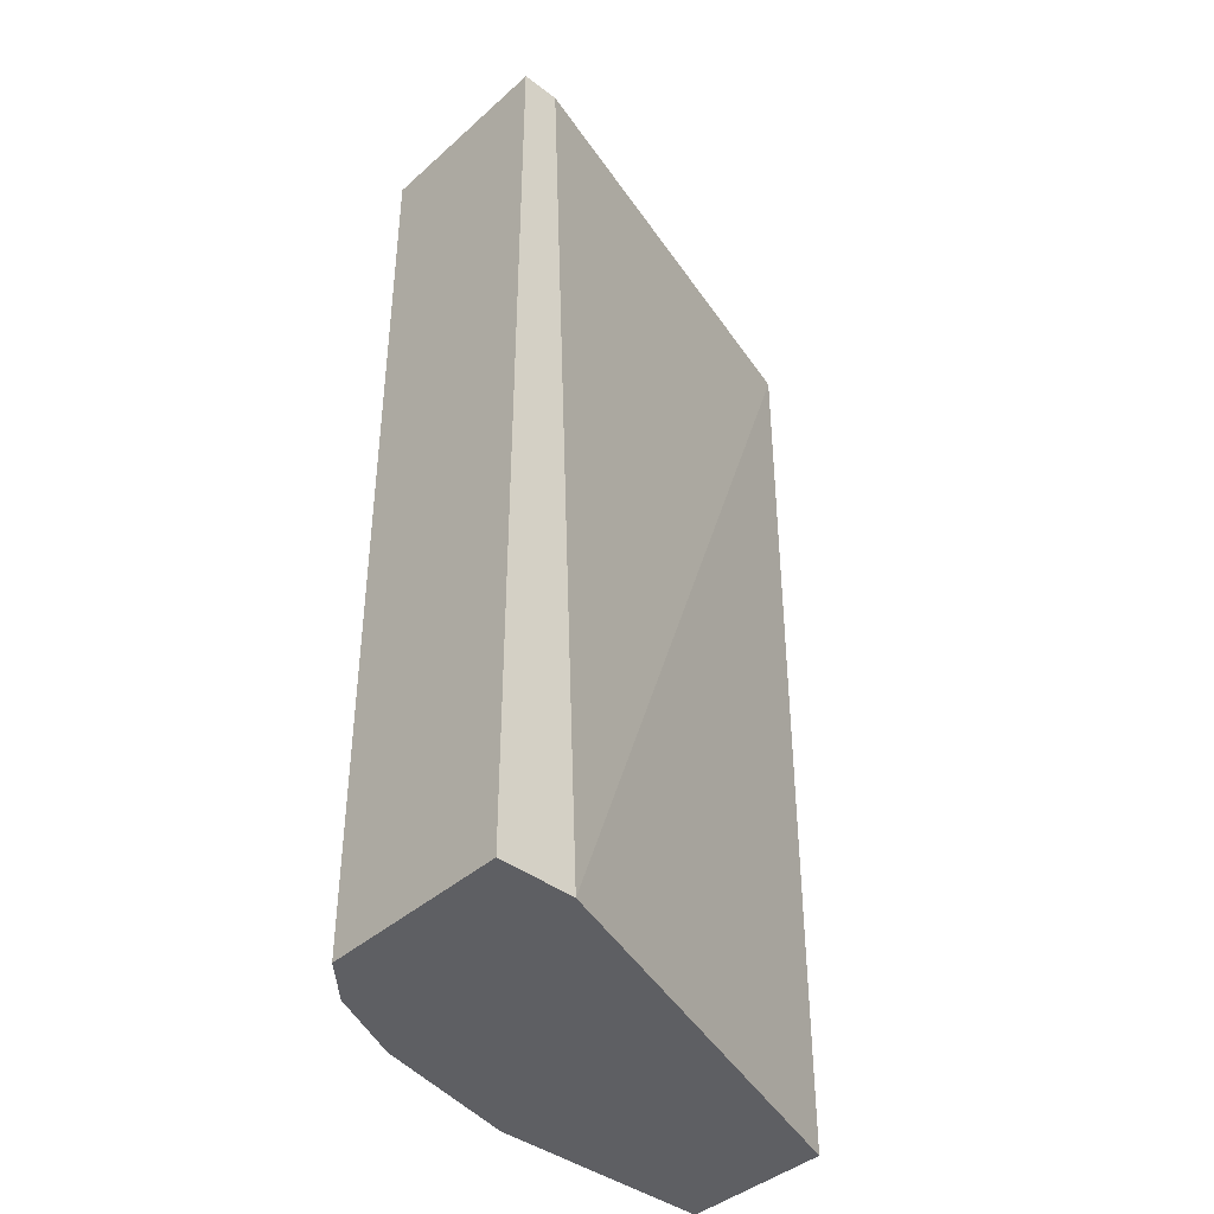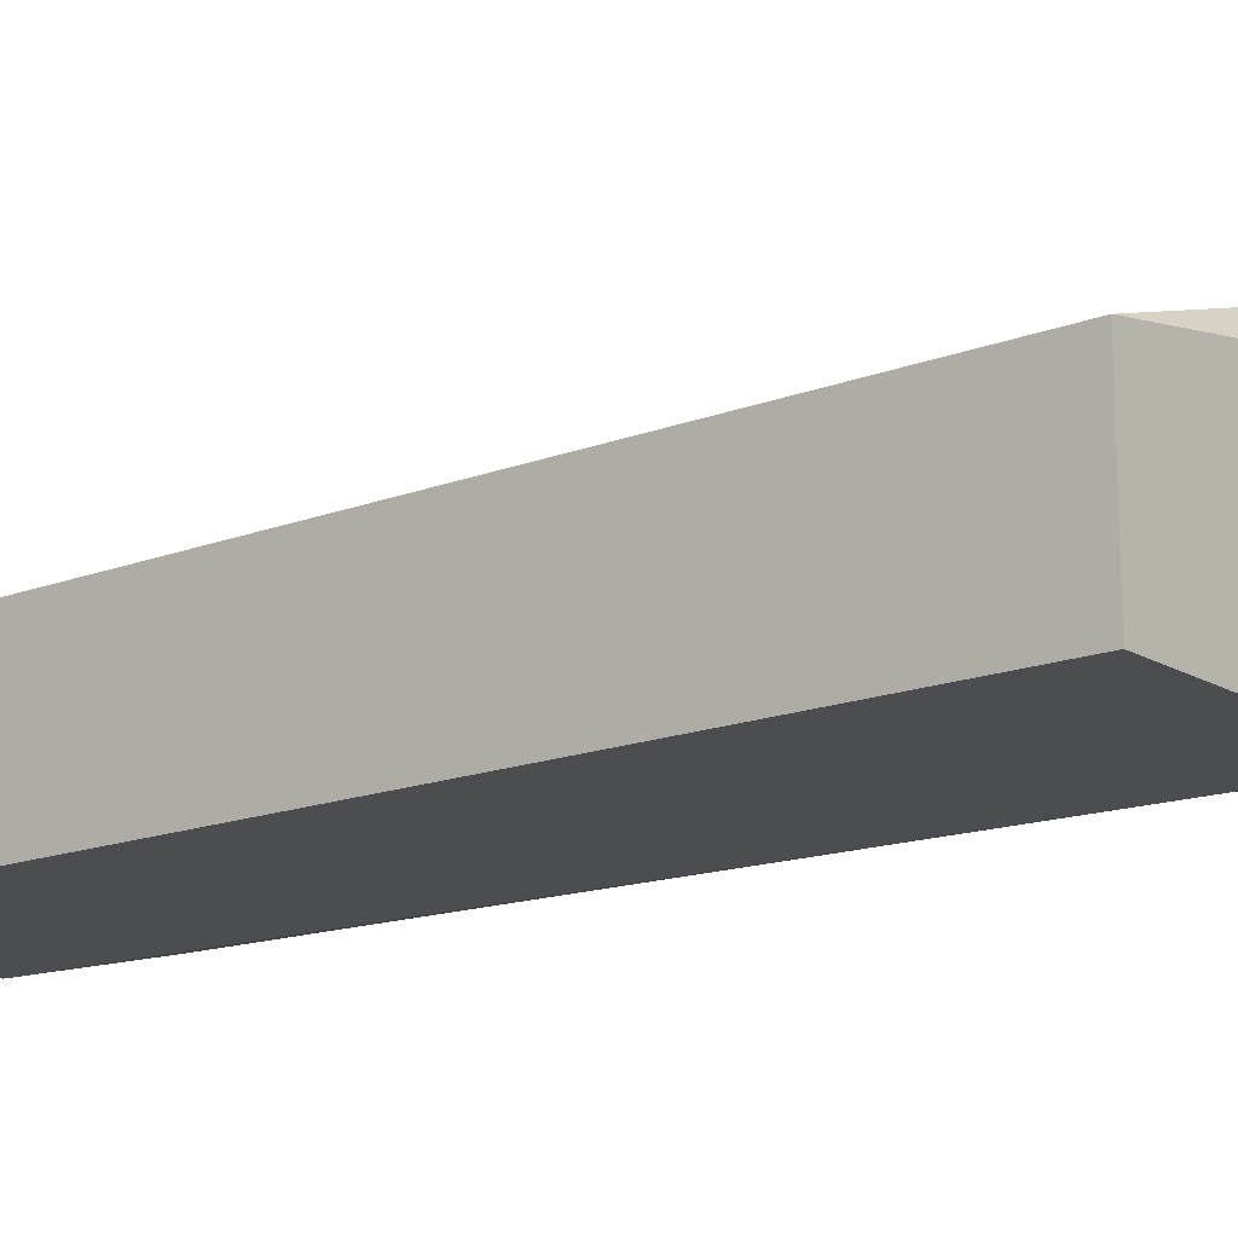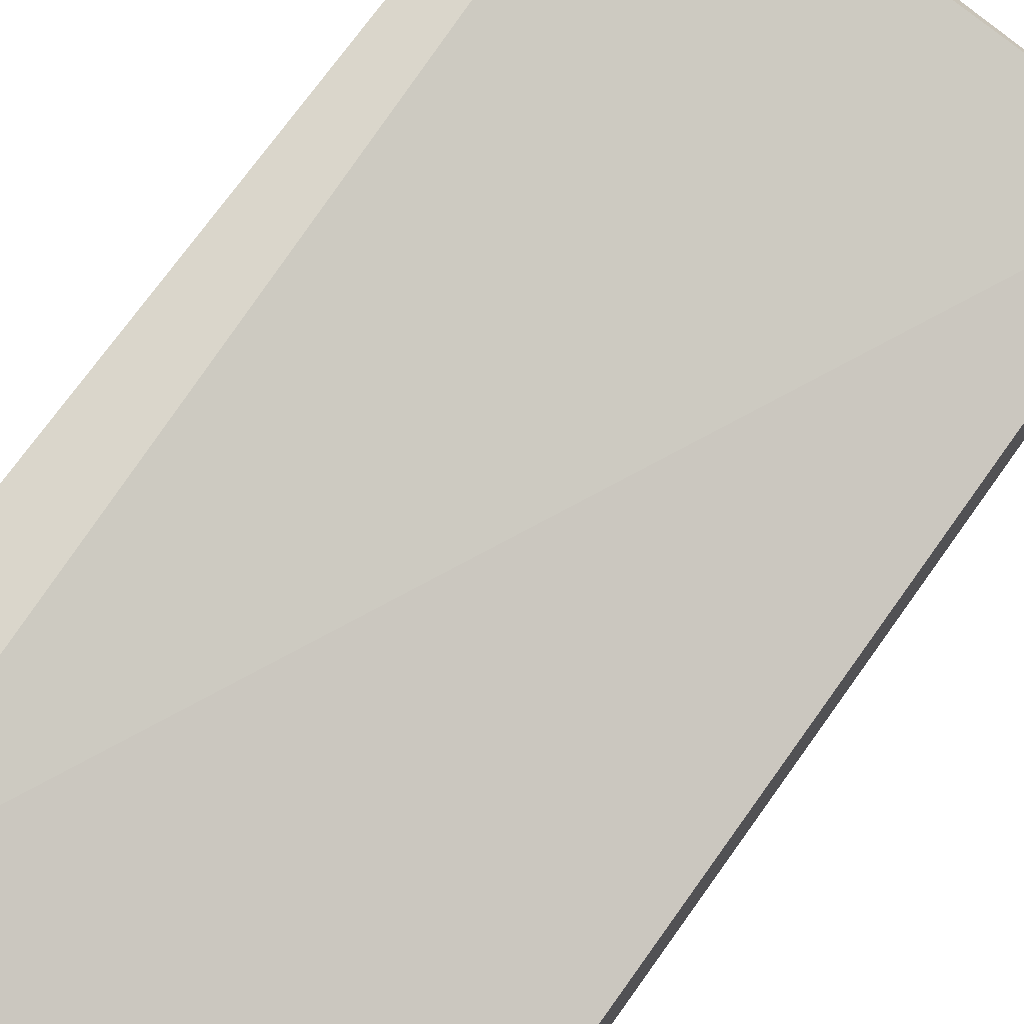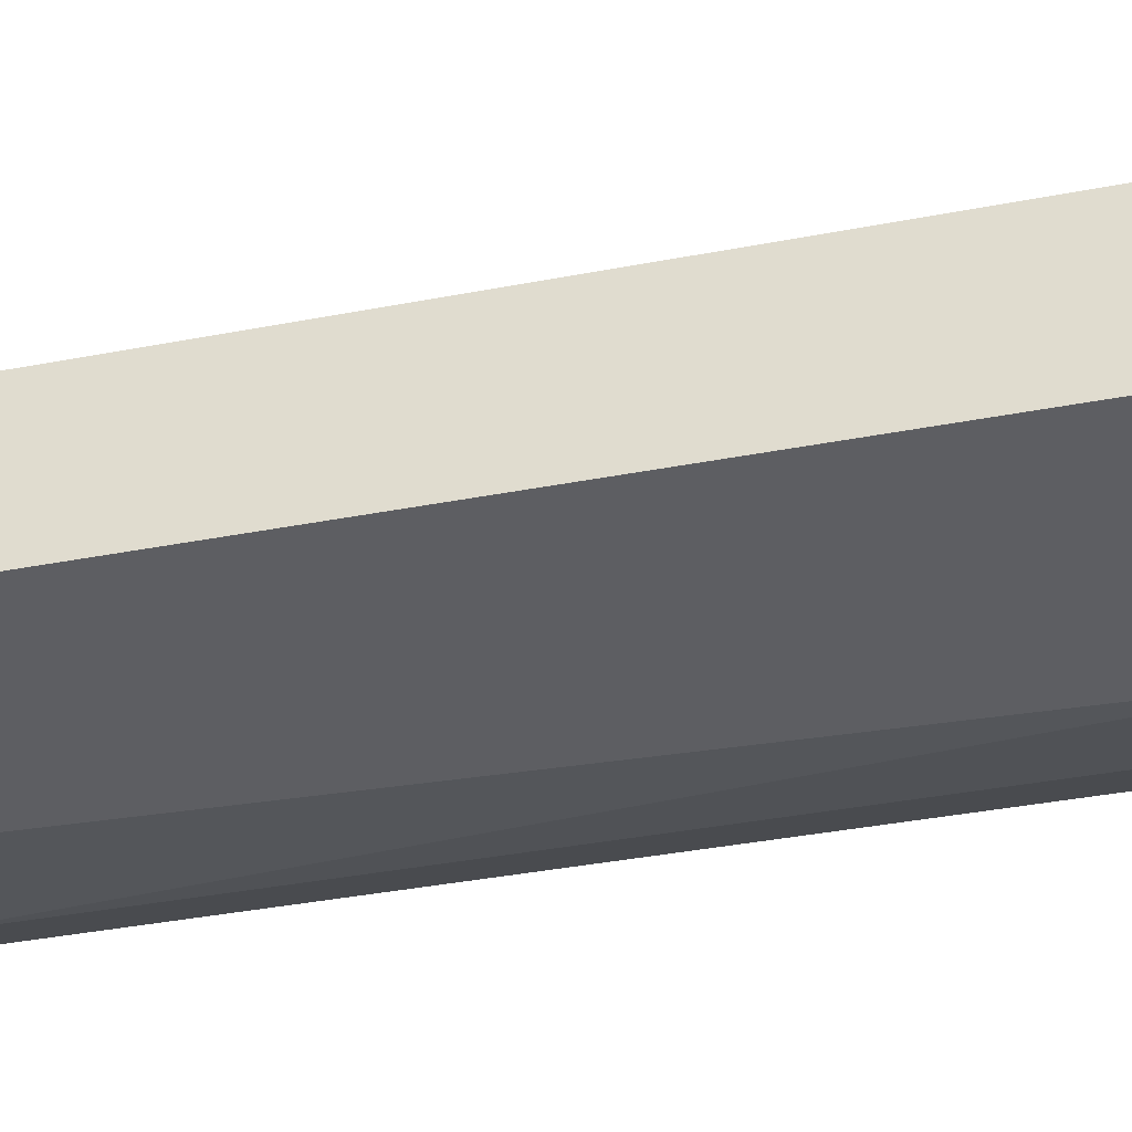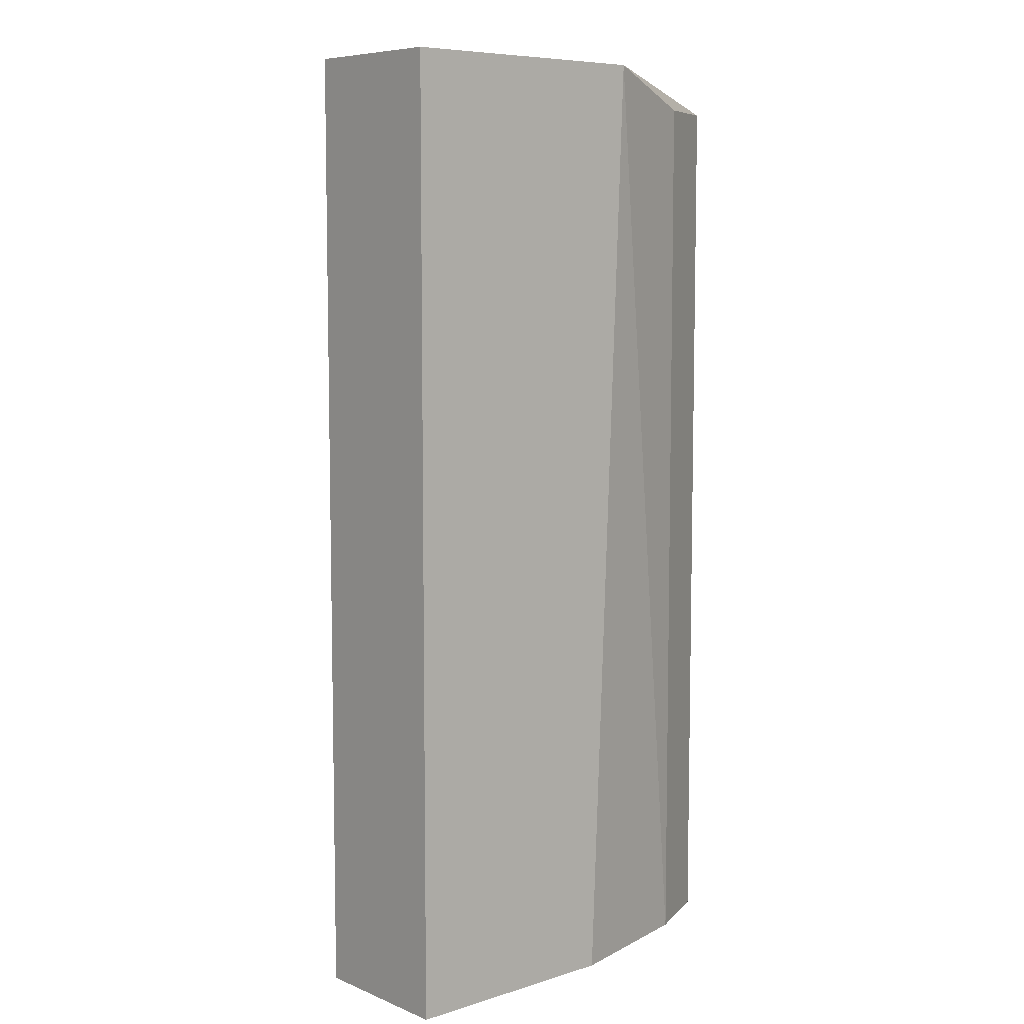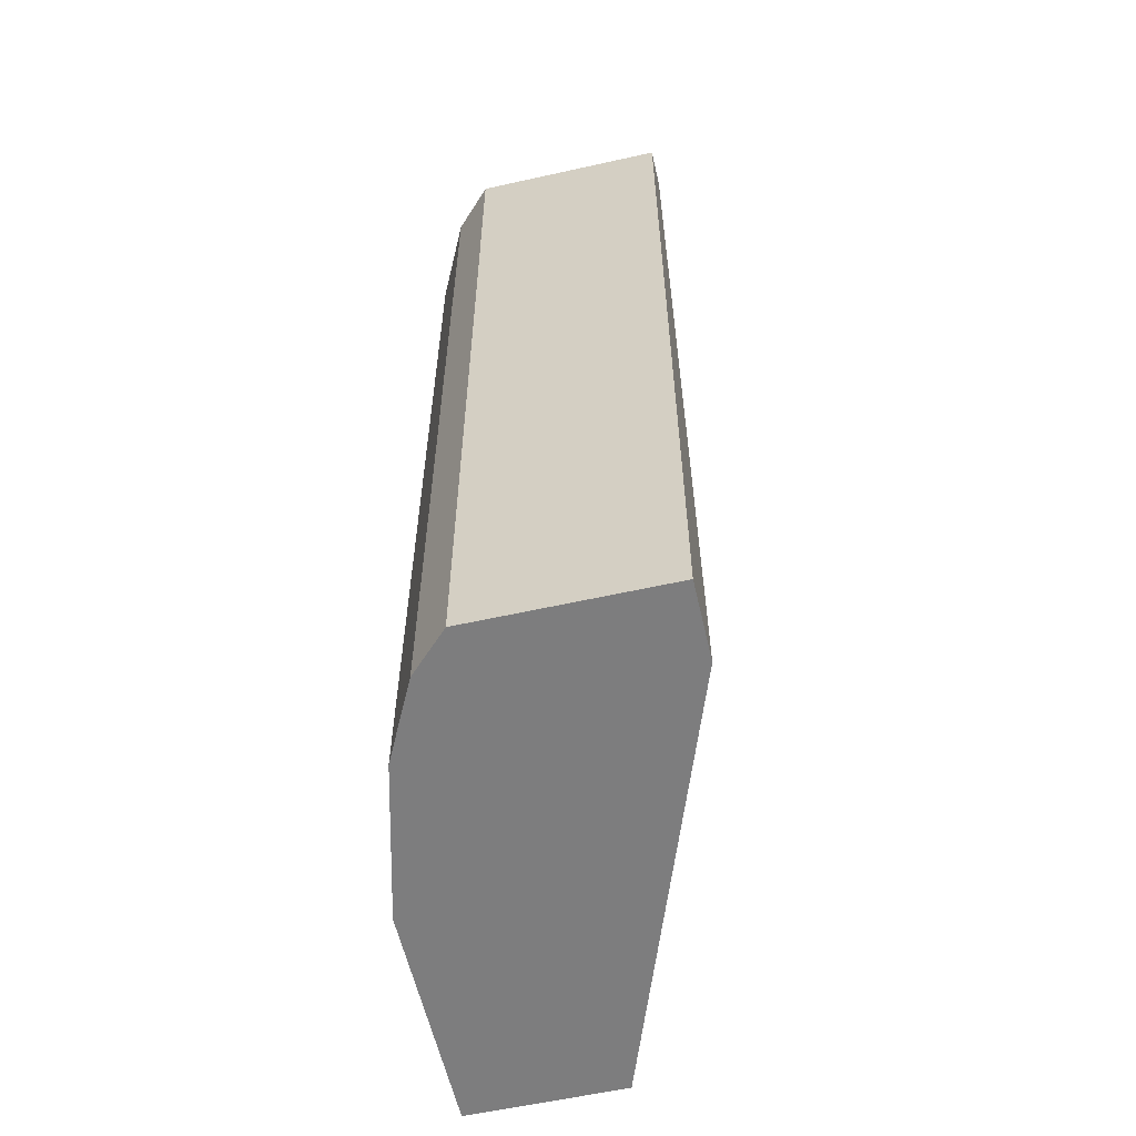
<metadata>
{"format":"obj","ext":"obj","renderer":"f3d","projection":"perspective","resolution":1024,"background":"white","views":[{"elev":-40.8,"azim":-42.7,"up":"+Y"},{"elev":-15.8,"azim":128.8,"up":"+Z"},{"elev":74.0,"azim":35.7,"up":"+Z"},{"elev":-39.4,"azim":103.4,"up":"+Z"},{"elev":7.5,"azim":138.8,"up":"+Y"},{"elev":-59.1,"azim":-77.1,"up":"+Y"}]}
</metadata>
<code>
v 0.02457 -0.002544 -0.0113
v 0.024 0.01156 -0.0113
v 0.02118 0.01099 -0.006786
v 0.02118 0.01099 -0.01017
v 0.02118 -0.002544 -0.01017
v 0.02231 0.01099 -0.01073
v 0.02231 -0.002544 -0.01073
v 0.02795 -0.002544 -0.0113
v 0.02795 -0.002544 -0.009042
v 0.02795 0.01156 -0.0113
v 0.02795 0.01156 -0.009042
v 0.02062 0.01099 -0.009605
v 0.02062 0.01099 -0.006786
v 0.02062 -0.002544 -0.009605
v 0.02062 -0.002544 -0.006786
v 0.02175 -0.002544 -0.006786
v 0.02175 0.01156 -0.007914
f 2 7 6
f 15 14 9
f 14 15 13
f 9 14 1
f 9 10 11
f 10 9 8
f 9 1 8
f 1 10 8
f 10 1 2
f 11 10 2
f 15 9 16
f 13 15 16
f 9 11 16
f 1 14 7
f 2 1 7
f 14 13 12
f 4 14 12
f 2 4 12
f 13 16 3
f 16 11 3
f 11 2 17
f 12 13 17
f 2 12 17
f 13 3 17
f 3 11 17
f 14 4 5
f 7 14 5
f 4 7 5
f 4 2 6
f 7 4 6

</code>
